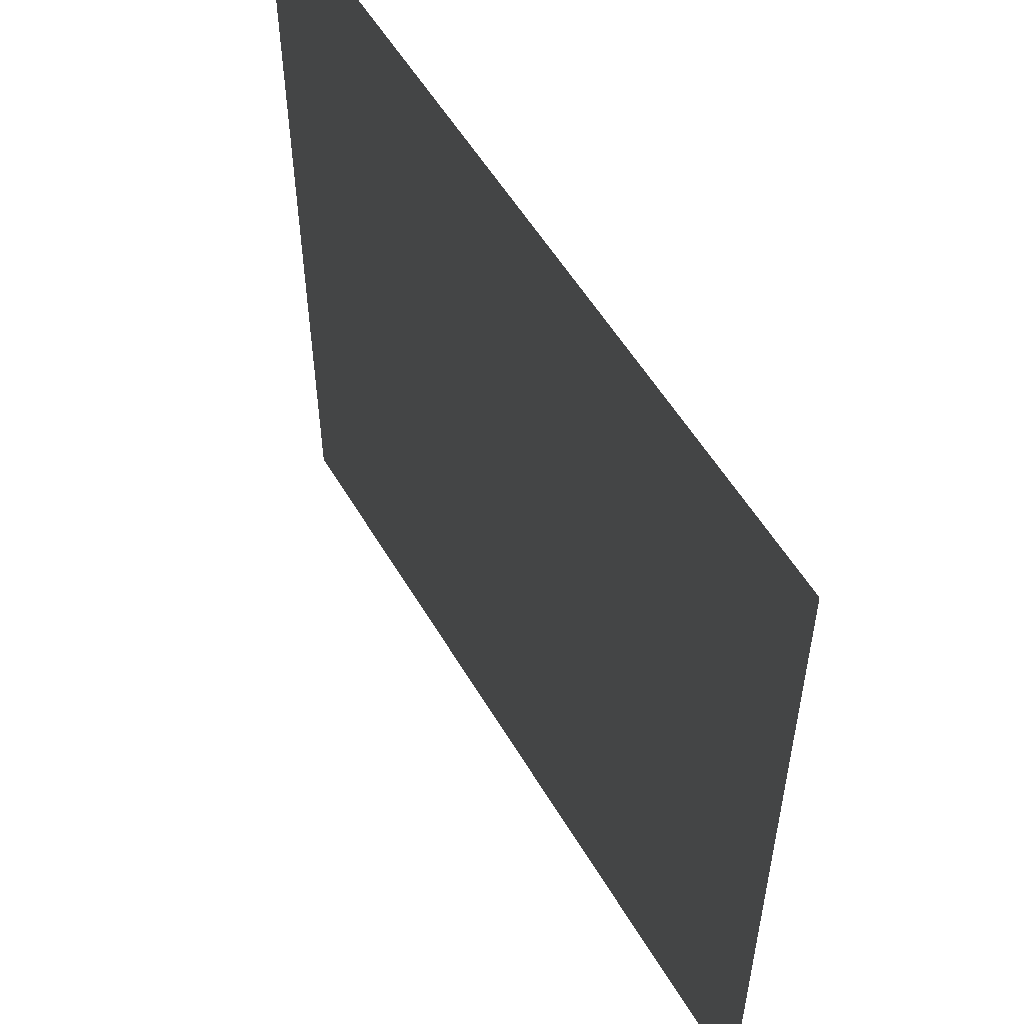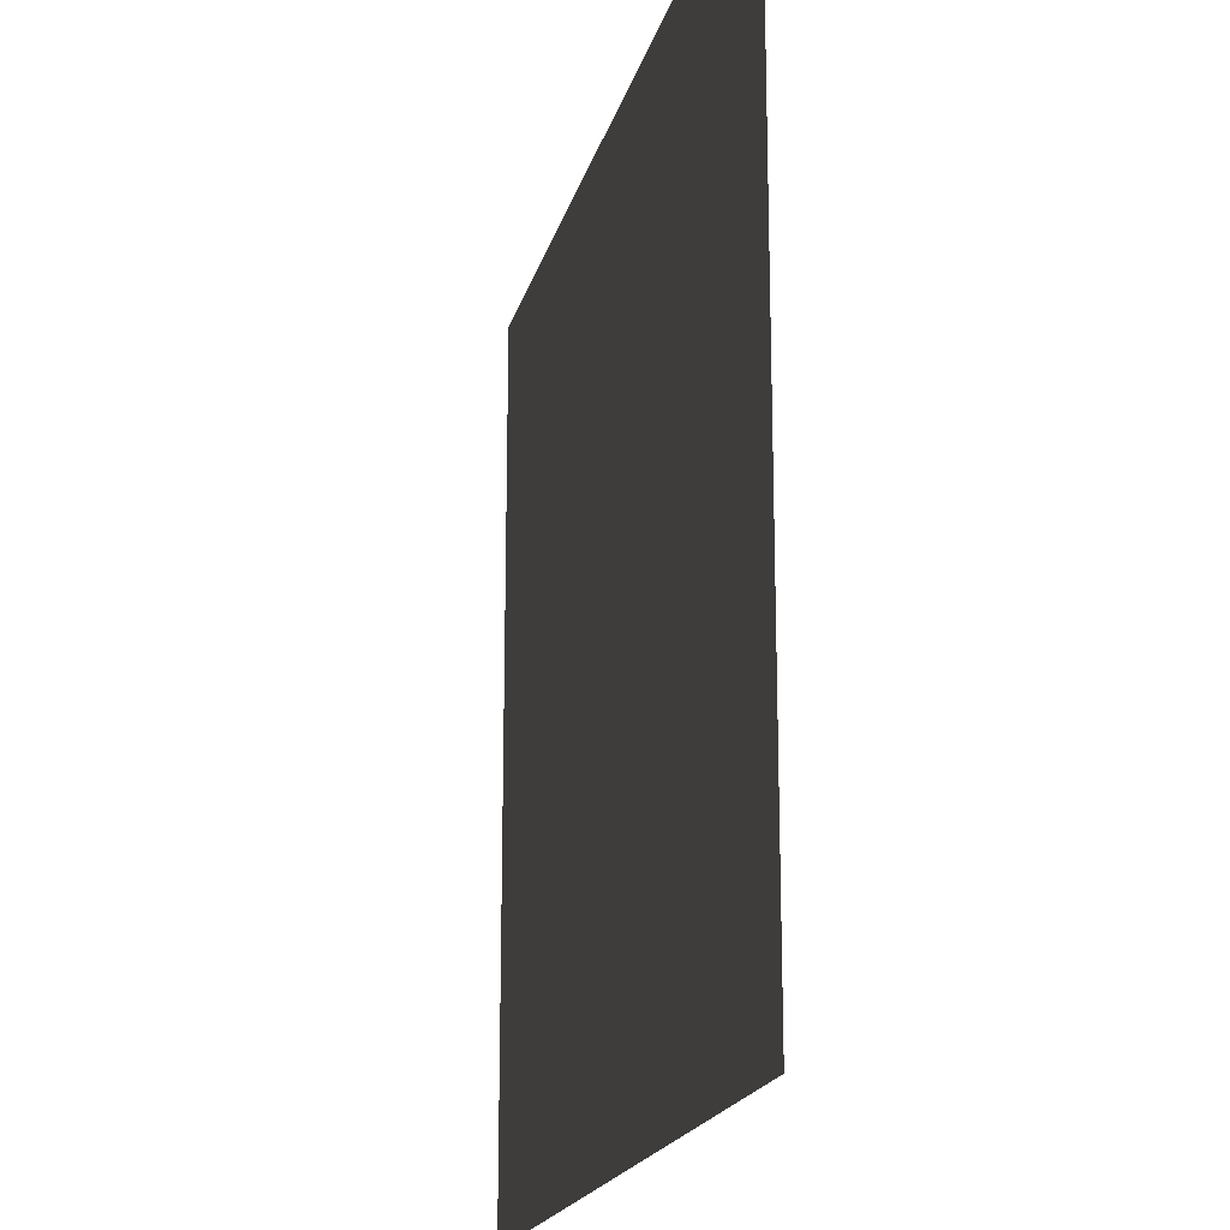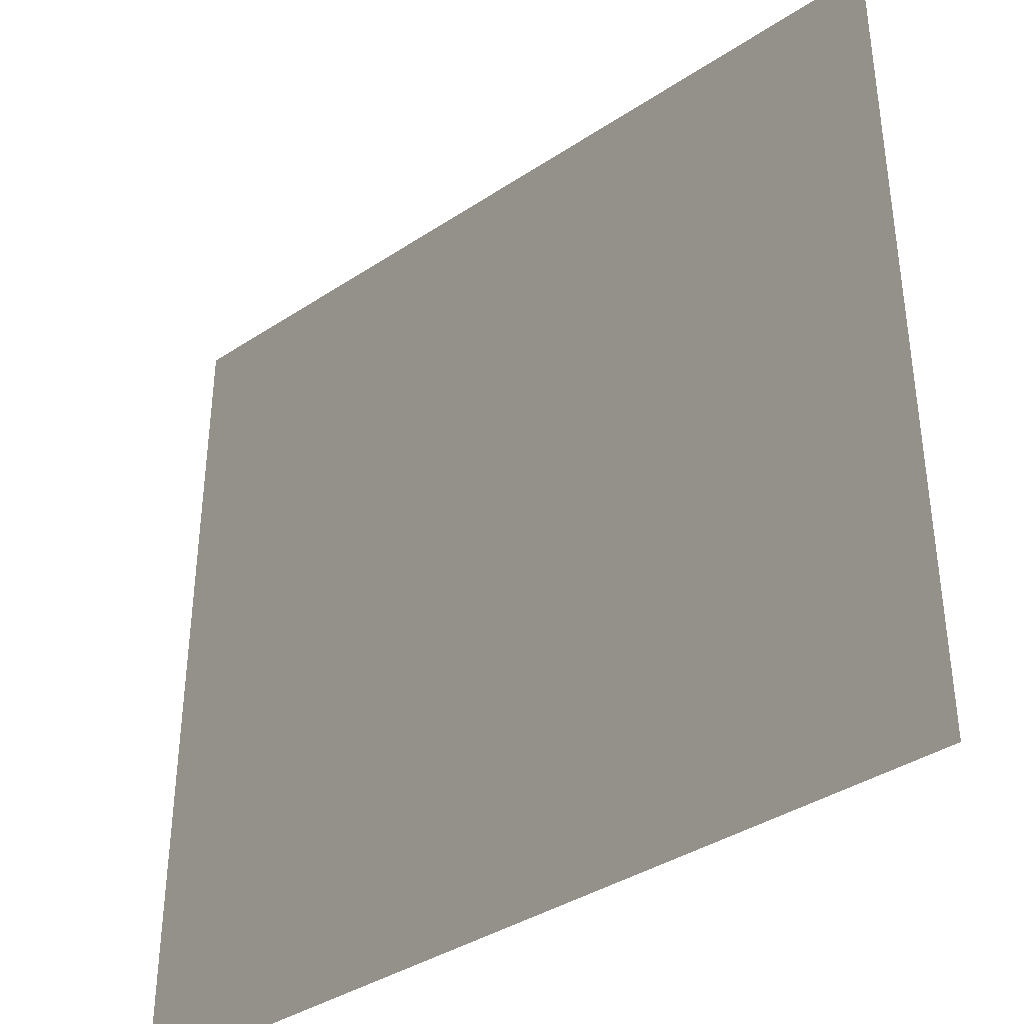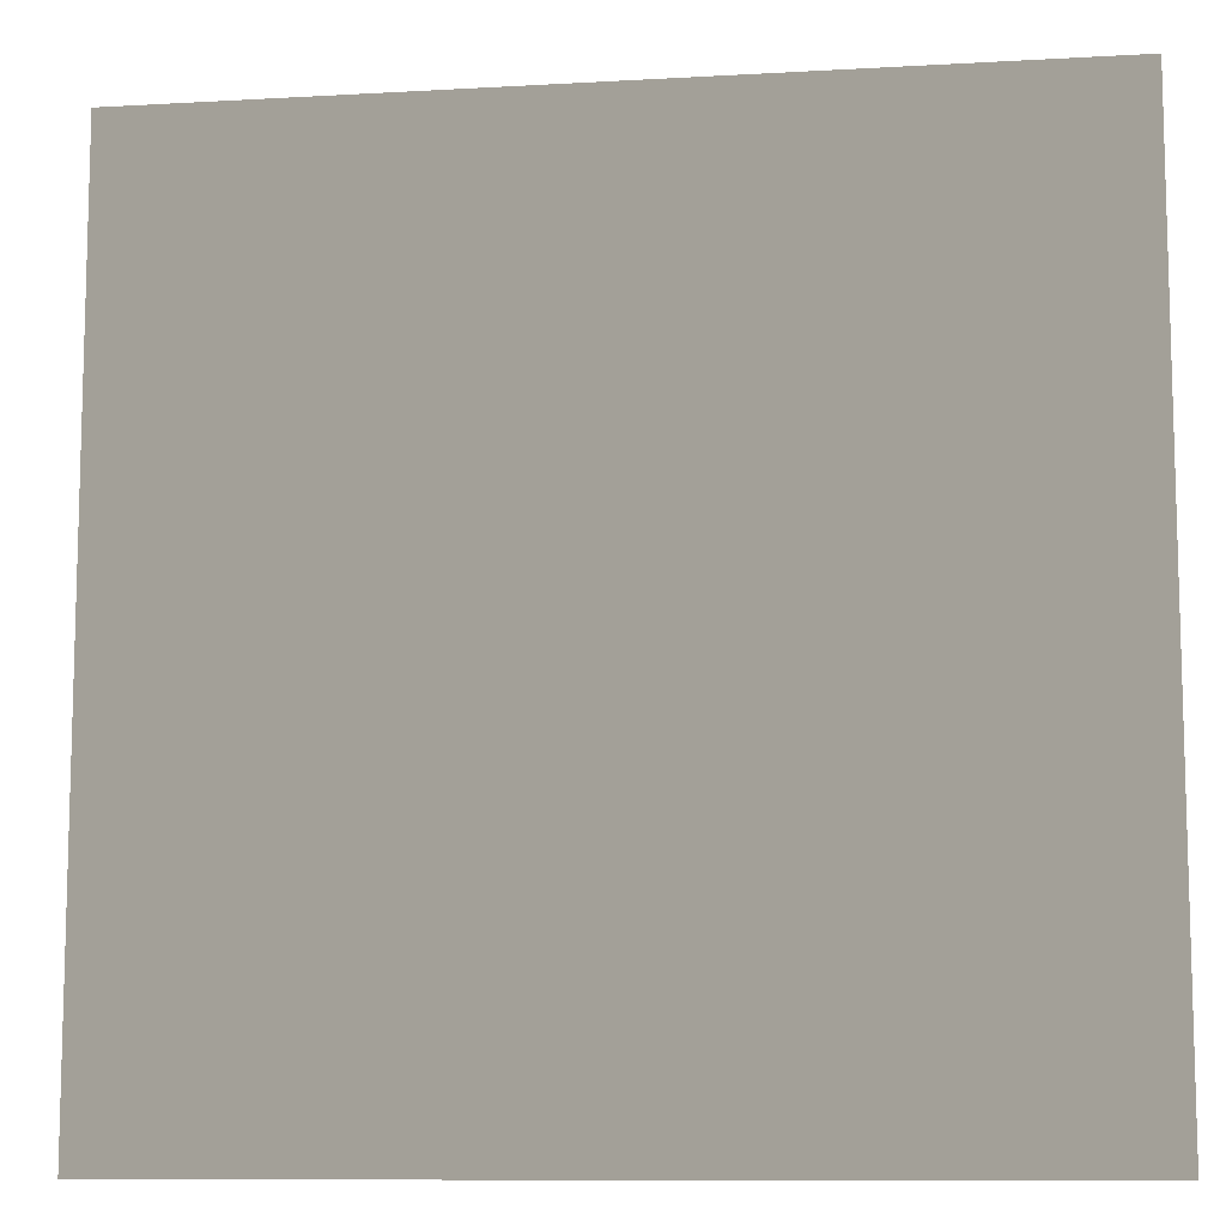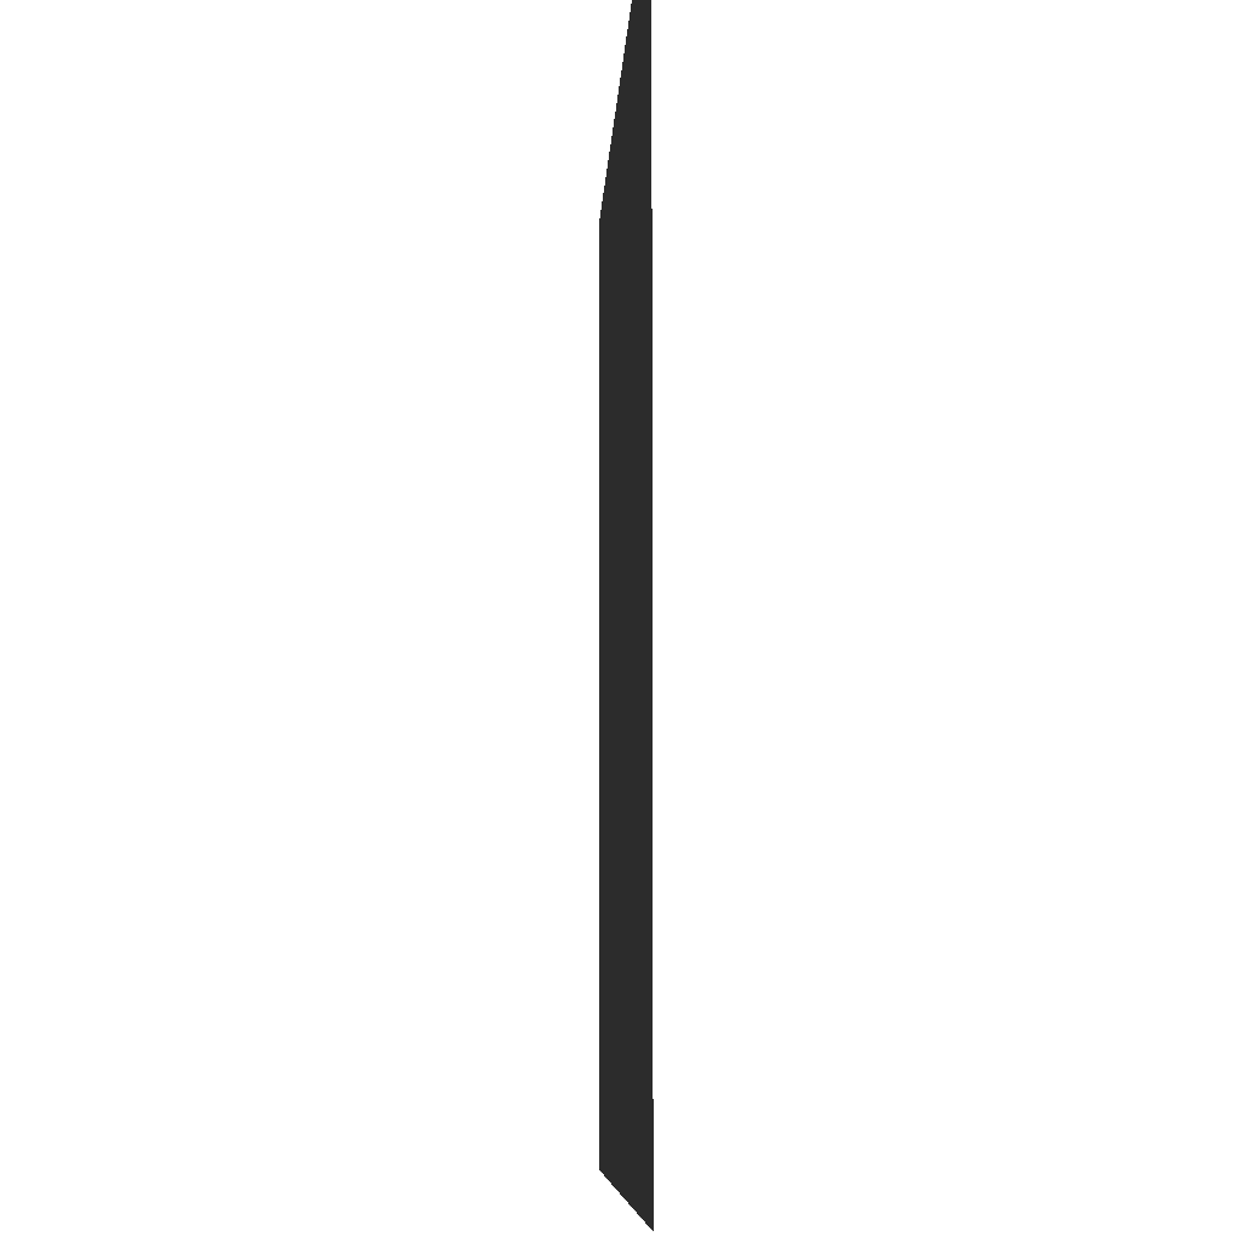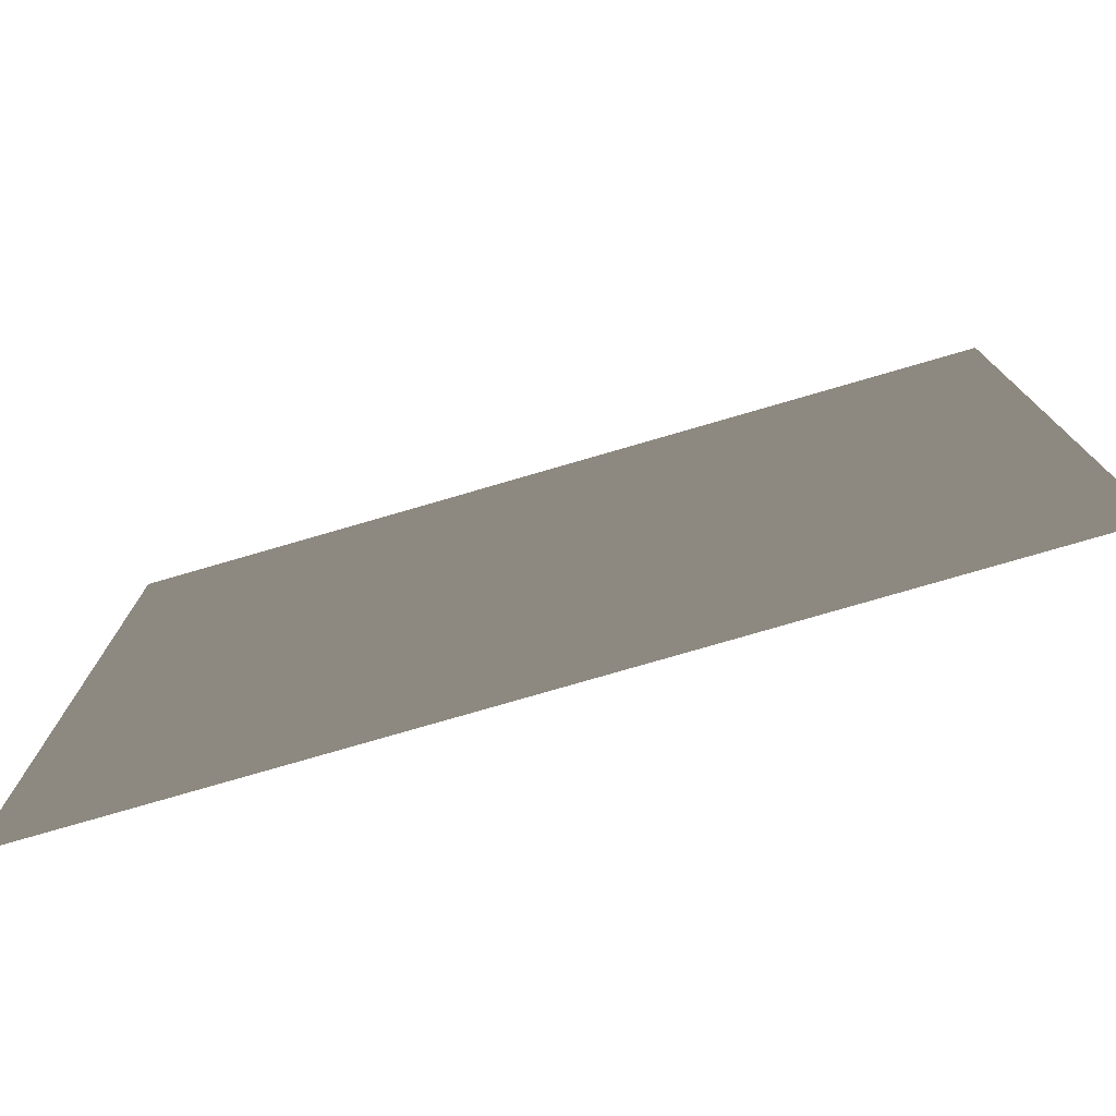
<metadata>
{"format":"obj","ext":"obj","renderer":"f3d","projection":"perspective","resolution":1024,"background":"white","views":[{"elev":55.2,"azim":-120.1,"up":"+Y"},{"elev":-18.8,"azim":-103.5,"up":"+Y"},{"elev":-38.0,"azim":40.0,"up":"+Y"},{"elev":-10.1,"azim":-171.7,"up":"+Y"},{"elev":-7.6,"azim":-92.6,"up":"+Y"},{"elev":-77.8,"azim":16.2,"up":"+Y"}]}
</metadata>
<code>
v -2.312 0 0.000244 0.7843 0.7843 0.7843 #0
v 2.312 0 0.000244 0.7843 0.7843 0.7843 #0
v -2.312 4.625 0.000244 0.7843 0.7843 0.7843 #0
v 2.312 0 0.000244 0.7843 0.7843 0.7843 #0
v 2.312 4.625 0.000244 0.7843 0.7843 0.7843 #0
v -2.312 4.625 0.000244 0.7843 0.7843 0.7843 #0
v 2.312 0 -0.000244 0.7843 0.7843 0.7843 #0
v -2.312 0 -0.000244 0.7843 0.7843 0.7843 #0
v -2.312 4.625 -0.000244 0.7843 0.7843 0.7843 #0
v 2.312 0 -0.000244 0.7843 0.7843 0.7843 #0
v -2.312 4.625 -0.000244 0.7843 0.7843 0.7843 #0
v 2.312 4.625 -0.000244 0.7843 0.7843 0.7843 #0
f 1 2 3
f 4 5 6
f 7 8 9
f 10 11 12

</code>
